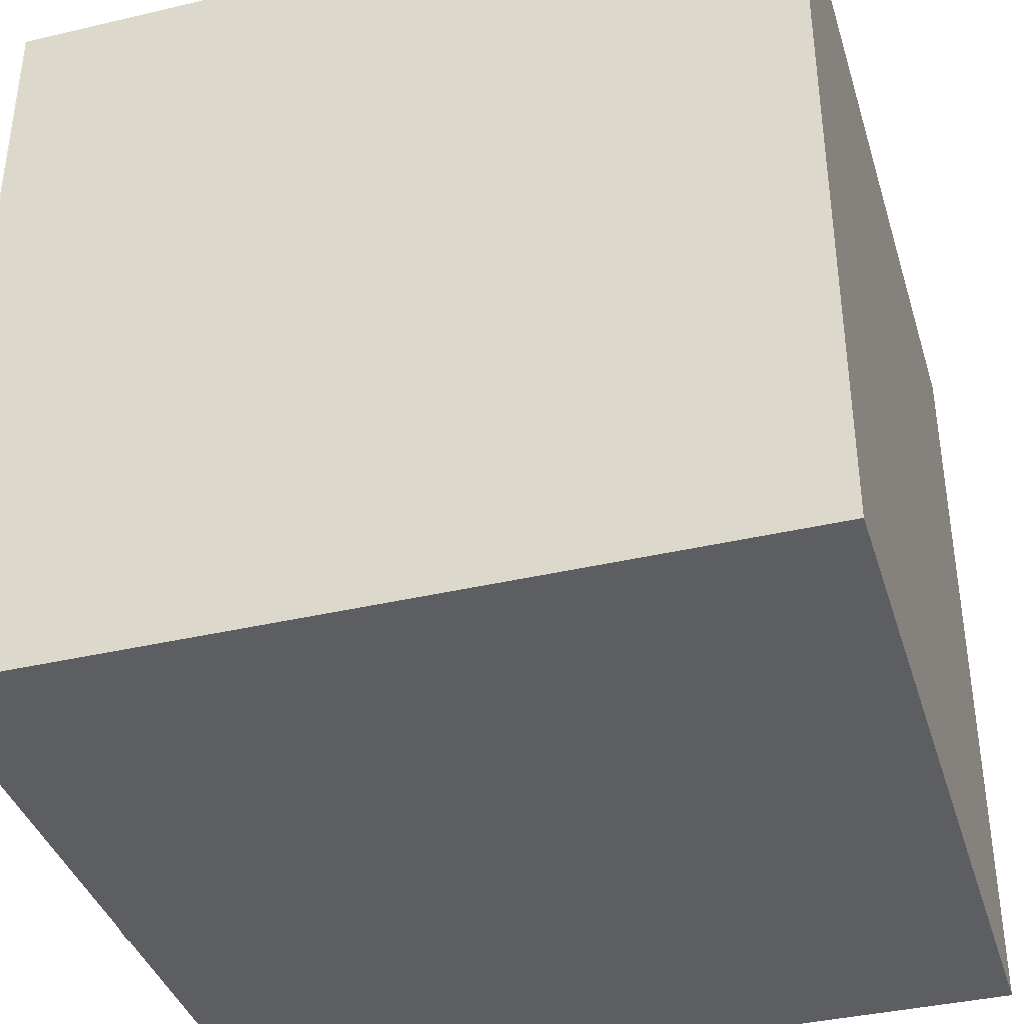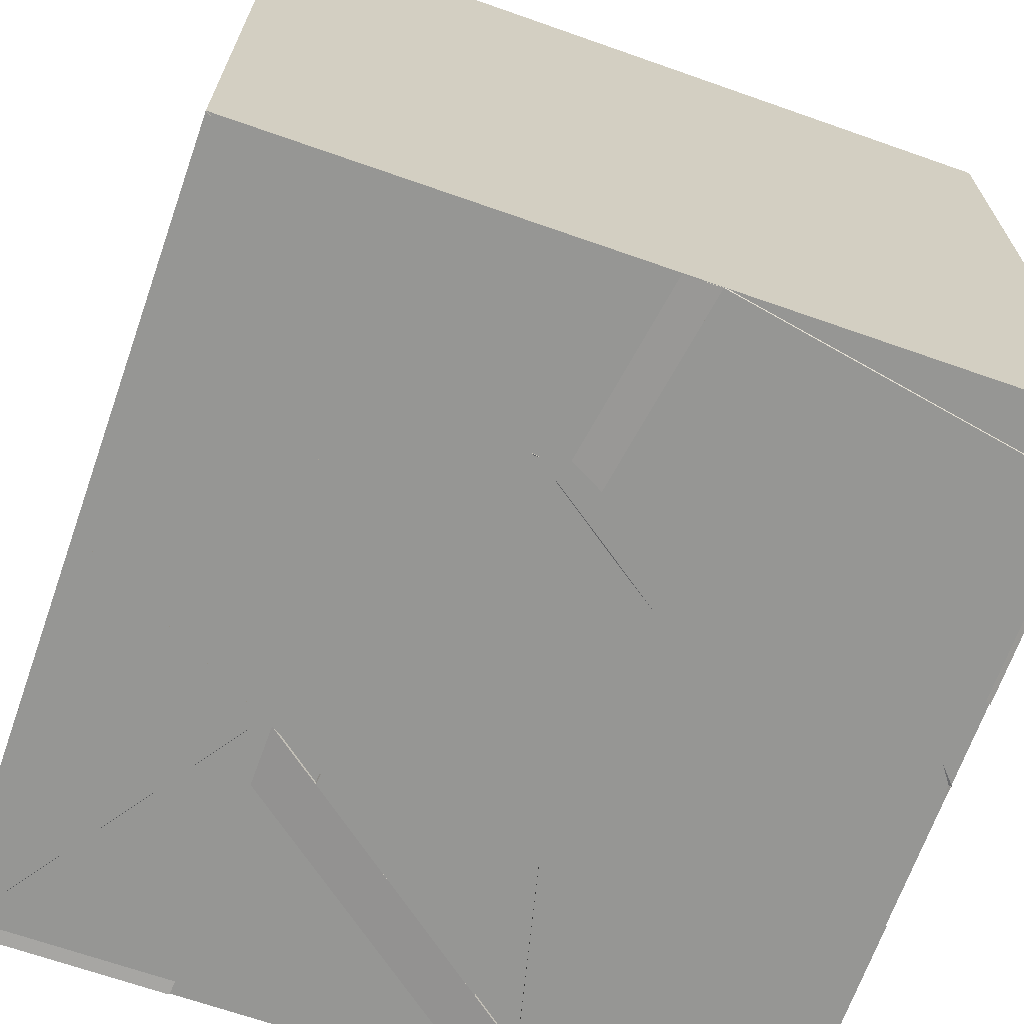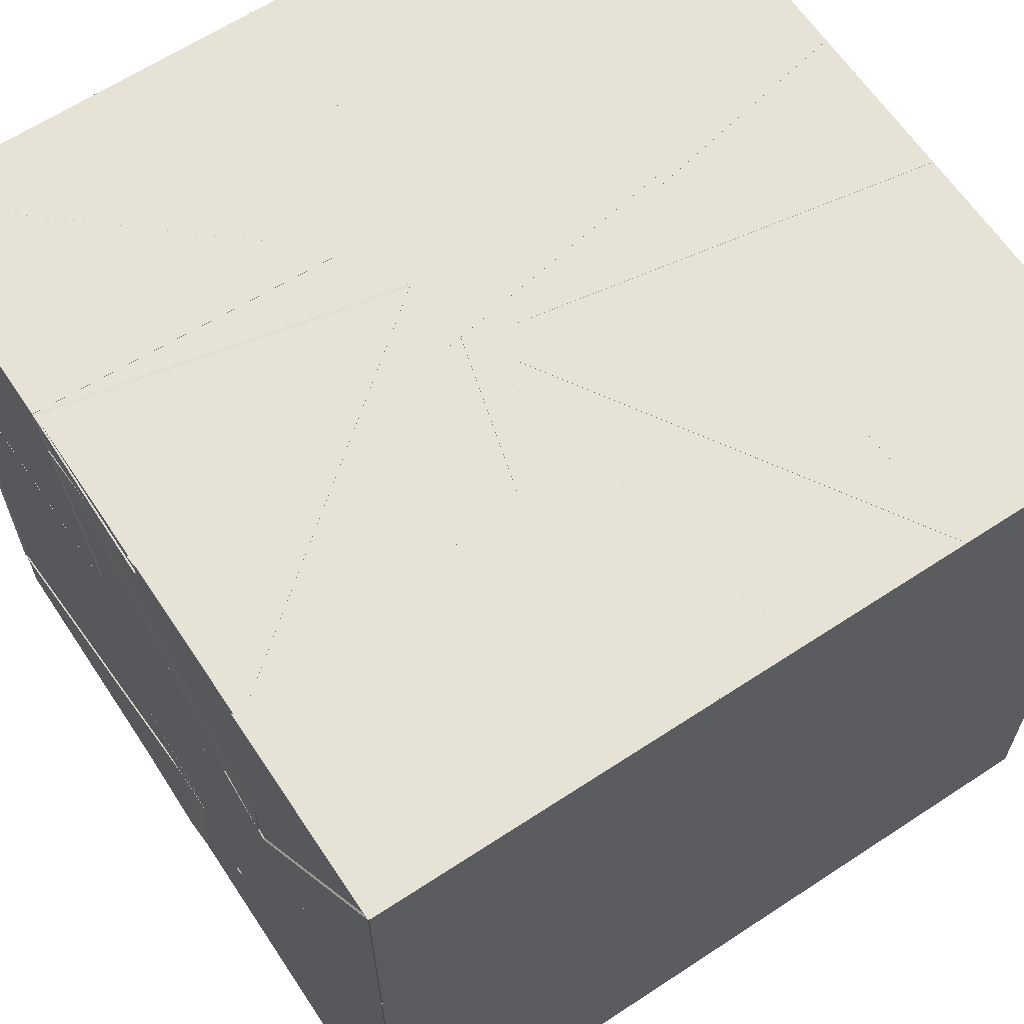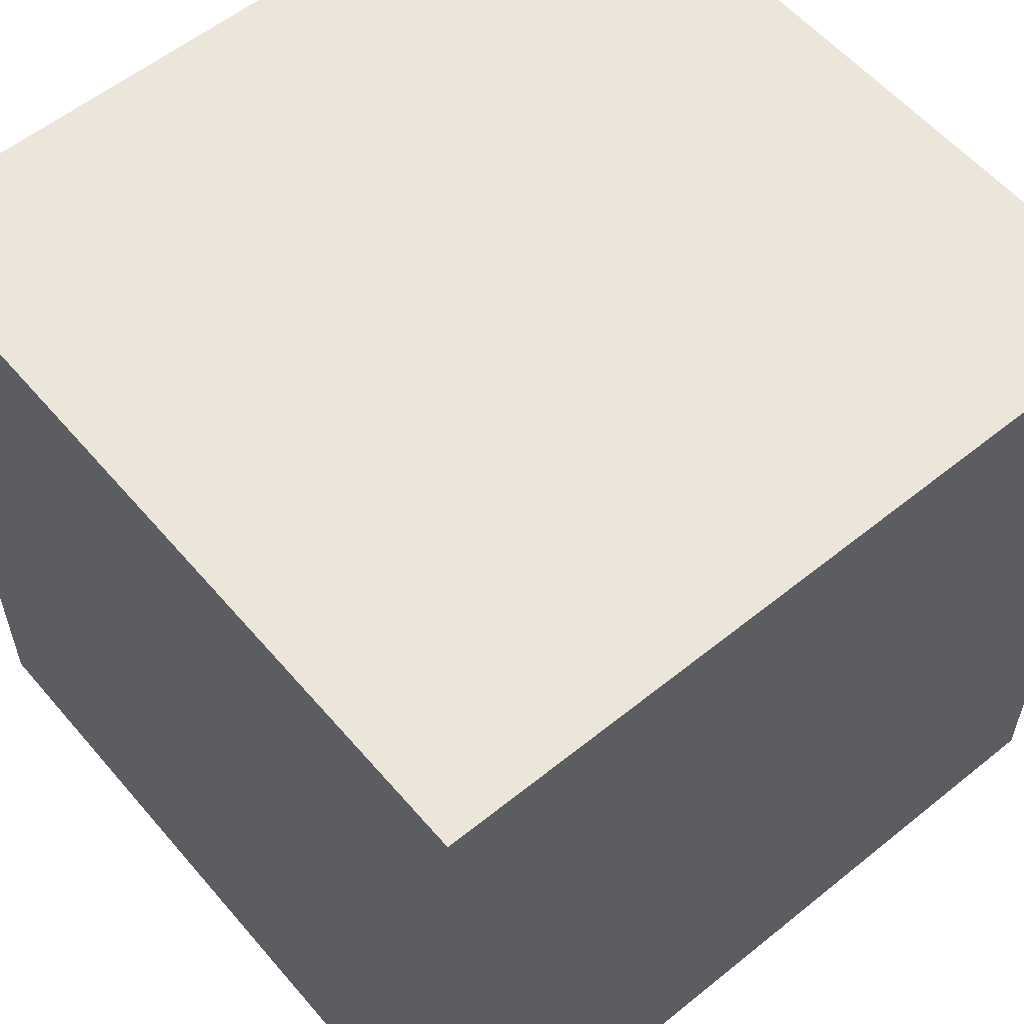
<metadata>
{"format":"obj","ext":"obj","renderer":"f3d","projection":"perspective","resolution":1024,"background":"white","views":[{"elev":-38.4,"azim":-73.5,"up":"+Y"},{"elev":-67.7,"azim":-19.4,"up":"+Z"},{"elev":63.6,"azim":-123.6,"up":"+Y"},{"elev":57.3,"azim":-40.0,"up":"+Z"}]}
</metadata>
<code>
v 21.32 18.9 18.68
v 20.14 18.68 18.68
v 20.37 19.33 19.56
v 21.32 18.68 19.37
v 18.68 19.67 21.32
v 19.3 19.1 21.32
v 18.68 18.68 21.32
v 18.68 18.96 20.15
v 19.73 21.32 21.32
v 19.18 20.41 20.58
v 19.55 20.4 21.32
v 18.68 21.32 21.32
v 21.32 20.67 20.35
v 20.7 21.09 19.88
v 21.24 19.84 19.95
v 20.17 20.52 20.42
v 19.38 20.08 20.14
v 20 19.82 21.32
v 18.72 19.86 20.88
v 18.74 20.32 21.32
v 20.27 20.51 18.68
v 21.32 21.32 18.68
v 21.32 21.05 19.27
v 20.43 21.32 19.72
v 20.57 19.43 20.22
v 20.89 20.18 21.31
v 21.32 19.75 21.32
v 19.96 19.6 21.32
v 20.09 19.88 19.48
v 19.92 18.68 19.67
v 20.6 18.68 19.84
v 19.58 19.45 20.31
v 20.27 20.46 19.44
v 21.32 21.19 19.92
v 21.32 21.32 19.37
v 21.32 20.06 19.48
v 18.68 19.75 19.38
v 18.68 20.4 18.81
v 18.68 21.1 19.31
v 19.66 20.24 19.69
v 19.77 19.14 20.19
v 19.55 19.7 20.42
v 19.69 18.68 21.32
v 18.87 18.68 20.56
v 21.32 20.41 18.72
v 21.32 19.84 19.96
v 20.26 20.35 19.41
v 21.31 19.88 18.68
v 21.32 19.84 19.99
v 20.01 19.64 20.6
v 19.59 19.46 20.29
v 20.6 18.68 19.84
v 20.09 19.88 19.48
v 21.32 20.98 19.4
v 20.27 20.62 18.82
v 19.74 19.42 20.58
v 18.72 19.86 20.88
v 18.68 21.32 20.06
v 19.43 20.46 19.32
v 18.83 20.98 20.42
v 20 21.32 19.82
v 20.78 20.48 21
v 19.99 19.71 20.22
v 21.31 20 20.42
v 20.24 20.29 19.94
v 18.68 19.78 19.44
v 18.73 18.71 19.9
v 19.55 19.77 20.13
v 18.68 19.21 20.43
v 19.63 21.08 20.13
v 19.77 20.38 20.8
v 19.02 20.18 20.68
v 19.39 19.96 19.74
v 19.48 21.32 19.68
v 19.46 20.28 18.8
v 18.68 21.32 18.68
v 19.37 21.32 18.68
v 20.35 20.37 21.32
v 20.62 20.76 20.75
v 21.31 20.02 21.32
v 21.32 21.32 21.32
v 19.94 21.32 20.04
v 19.63 20.27 20.85
v 19.17 20.39 20.56
v 20.93 19.52 18.88
v 20.23 19.41 19.57
v 19.81 19.31 18.68
v 20.17 20.18 19.49
v 20.23 20.42 19.44
v 20.28 20.61 18.83
v 21.32 21.14 19.39
v 20.32 19.66 18.68
v 19.67 19.21 18.68
v 20.12 20.14 19.49
v 19.57 20.49 18.68
v 18.68 20.32 21.32
v 19.57 20.38 21.32
v 18.68 20.91 20.52
v 21.32 18.68 19.97
v 21.32 18.68 19.38
v 21.32 19.79 20.17
v 20.24 19.41 19.58
v 19.64 20.31 20.85
v 19.95 21.32 19.99
v 20.26 21.32 21.32
v 21.32 19.92 21.32
v 21.12 20.41 20.88
v 20.61 19.8 20.26
v 20.12 20.56 21.21
v 21.3 21.32 20.59
v 20.14 21.32 20.63
v 20.89 21.32 19.95
v 20.31 20.38 20.56
v 18.68 20.04 20.27
v 19.53 20.4 21.28
v 18.68 20.07 20.07
v 19.78 19.92 20.05
v 21.32 20.38 18.68
v 20.03 19.35 18.68
v 20.45 19.06 19.73
v 21.32 18.68 20.7
v 19.18 20.41 20.57
v 19.82 21.32 20.57
v 20.66 21.22 19.75
v 21.32 20.48 20.55
v 20.33 20.39 20.58
v 20 21.32 19.83
v 20.14 21.12 20.56
v 20.15 20.39 19.41
v 19.2 20.63 19.71
v 20.23 19.41 19.58
v 20.78 18.68 19.88
v 20.16 20.12 20
v 20.04 19.76 19.49
v 19.49 18.68 19.57
v 19.81 18.68 19.13
v 20.78 18.68 19.88
v 20.92 21.31 19.63
v 20.14 21.24 19.8
v 20.15 20.53 20.44
v 20.16 20.19 19.48
v 19.98 18.68 20.02
v 20.4 19.46 20.46
v 20.39 18.68 21.32
v 20.15 18.68 20.58
v 20.44 19.49 20.55
v 19.86 18.68 19.66
v 20.89 18.68 19.91
v 21.32 19.64 19.54
v 20.23 19.41 19.57
v 20.31 20.28 19.34
v 21.01 19.54 18.8
v 19.53 19.15 19.39
v 18.69 19.62 19.34
v 19.83 19.25 18.71
v 18.68 18.68 18.68
v 20.33 20.64 18.85
v 20.23 21.32 19.8
v 20.22 20.39 19.53
v 21.27 21.24 19.53
v 20.81 19.91 20.33
v 19.99 20.26 19.48
v 20.29 19.42 19.57
v 21.21 19.71 19.51
v 21.22 20.49 20.55
v 20.14 21.32 20.63
v 21.32 21.32 20.58
v 18.68 21.32 20.63
v 18.96 20.38 20.14
v 19.85 21.32 20.57
v 19.84 21.32 19.92
v 20.04 19.35 18.68
v 19.79 19.3 19.51
v 18.83 18.72 18.74
v 20.19 19.01 21.32
v 19.77 19.19 20.11
v 19.58 19.78 21.32
v 20.41 19.45 20.51
v 20.23 21.32 19.8
v 19.37 21.32 18.74
v 19.6 20.2 19.39
v 19.93 21.32 18.68
v 20.19 18.68 20.55
v 20.77 18.68 20.02
v 20.91 19.71 20.52
v 21.32 18.68 20.71
v 18.68 19.96 18.68
v 19.36 20.33 18.68
v 19.5 20.72 19.46
v 19.74 19.77 20.28
v 20.05 19.83 19.5
v 18.69 19.78 19.45
v 19.43 19.13 19.65
v 19.53 19.68 20.4
v 18.68 18.68 20.01
v 21.32 20.37 18.68
v 20.21 20.38 19.47
v 21.32 21.32 19.91
v 21.32 21.18 20.6
v 21.32 19.96 20
v 20.55 20.76 19.56
v 19.39 20.35 18.68
v 19.8 20.21 19.38
v 19.38 21.32 18.71
v 20.42 21.16 18.68
v 20.53 19.36 20.44
v 21.32 18.68 21.32
v 20.68 19.68 21.32
v 20.16 19.79 19.64
v 19.88 19.63 20.96
v 20.75 19.34 19.96
v 20.85 19.87 20.81
v 20.09 19.88 19.48
v 20.84 19.21 20.28
v 20.11 21.32 20.65
v 19.9 20.71 21.06
v 19.47 20.49 19.79
v 20.16 20.12 20
v 20.08 20.32 20.35
v 19.59 20.62 21.32
v 20.15 21.15 21.32
v 20.09 19.79 21.32
v 19.96 19.84 21.32
v 18.68 20.31 21.28
v 19.05 19.28 20.47
v 19.26 19.8 19.47
v 19.48 20.05 20.33
v 20.53 19.82 19.97
v 19.93 20.45 19.48
v 20.13 19.92 19.5
v 19.35 19.67 19.3
v 20.88 20.17 21.32
v 20.08 19.67 21.32
v 20.58 19.84 20.31
v 20.12 20.55 21.2
v 18.68 21.32 19.46
v 19.37 20.43 19.3
v 19.99 21.32 19.83
v 21.32 19.6 21.32
v 21.32 19.83 19.98
v 20.57 19.8 20.2
v 21.32 20.32 21.2
v 19.69 20.42 21.27
v 18.7 18.96 20.17
v 19.58 19.44 20.66
v 19.3 19.1 21.32
v 20.57 19.84 20.34
v 19.46 19.59 20.11
v 20.3 20.34 20.86
v 20.46 21.32 18.68
v 20.16 20.18 19.35
v 19.9 21.26 18.68
v 20.23 21.32 19.81
v 19.73 19.17 18.68
v 18.68 19.96 18.68
v 19.26 19.71 19.22
v 20.22 21.3 19.8
v 19.51 20.29 19.25
v 19.42 19.11 19.66
v 20.12 19.91 19.48
v 18.95 19.54 19.2
v 20.18 20.52 20.42
v 21.25 19.83 19.94
v 21.32 20.66 20.34
v 21.32 20.19 20.87
v 18.99 20.17 20.64
v 18.68 21.32 20.63
v 18.68 20.1 20.01
v 19.64 20.99 20.41
v 18.68 21.08 19.31
v 18.68 21.03 19.84
v 19.69 20.25 19.7
v 20.73 21.12 19.84
v 20.16 20.53 20.43
v 20.16 20.12 19.31
v 20.75 20.16 20.17
v 20.26 20.35 19.41
v 21.32 19.88 18.68
v 20.99 19.52 18.72
v 21.32 19.84 19.99
v 19.59 20.16 19.43
v 20.22 21.32 19.78
v 20.16 20.21 19.33
v 19.9 21.26 18.68
v 20.24 21.01 18.68
v 20.13 20.1 19.43
v 19.77 19.18 20.11
v 19.57 19.79 21.32
v 20.19 19.01 21.32
v 18.7 18.7 19.89
v 19.54 19.74 20.13
v 19.12 19.02 19.32
v 18.68 20.04 20
v 19.74 20.28 19.72
v 21.32 19.77 19.56
v 20.01 19.72 19.45
v 20.7 20.88 20.58
v 19.44 20.03 19.7
v 18.68 20.54 18.68
v 18.68 19.73 19.4
v 18.83 19.2 18.82
v 19.49 18.68 19.57
v 19.8 19.29 19.49
v 18.79 18.74 18.77
v 20.11 21.32 20.61
v 20.33 20.35 21.32
v 21.28 21.32 21.3
v 20.1 19.88 19.47
v 19.84 18.68 19.81
v 19.36 18.92 19.37
v 19.56 19.58 20.34
v 19.61 19.89 20.17
v 18.68 19.86 20.91
v 19.5 19.49 20.7
v 18.79 18.81 20.05
v 19.88 20.71 21.01
v 19.6 19.88 20.48
v 20.21 20.03 19.88
v 19.47 20.47 19.75
v 19.75 19.9 20.06
v 18.68 20.1 20.06
v 21.09 19.7 20.74
v 20.44 19.07 19.72
v 21.31 18.68 20.7
v 21.21 18.96 18.74
v 20.24 19.41 19.58
v 19.11 20.17 19.09
v 18.68 19.78 19.44
v 18.68 18.68 19.91
v 19.21 19.09 19.21
v 19.74 19.57 21.32
v 20.41 19.47 20.49
v 20.4 18.73 21.32
v 21.32 19.6 18.68
v 20.13 19.37 19.12
v 19.68 18.74 21.32
v 19.7 19.42 20.57
v 19.68 18.68 21.31
v 18.68 18.68 21.32
v 19.59 19.45 20.64
v 18.68 18.68 20.39
v 19.62 19.71 20.28
v 20.08 19.67 21.32
v 20.07 20.33 20.38
v 19.6 20.63 21.28
v 19.18 20.41 20.57
v 20.23 20.12 19.44
v 21.01 20.15 18.68
v 19.9 19.36 18.68
v 21.03 19.32 18.68
v 21.31 20.29 21.32
v 20.42 20.6 20.58
v 19.42 19.62 20.19
v 18.81 18.68 19.43
v 18.73 21.1 20.52
v 18.68 20.07 20
v 19.5 20.26 19.78
v 18.68 21.32 19.79
v 20.06 19.24 20.22
v 19.98 18.68 20.02
v 19.57 20.45 18.68
v 21.27 19.77 19.95
v 20.16 20.18 19.3
v 20.75 19.94 20.24
v 20.74 21.02 19.88
v 20.13 21.18 20.58
v 20.06 19.88 20.2
v 20.12 20.57 21.23
v 20.76 20.46 20.99
v 21.32 19.64 20.83
v 19.41 19.95 19.69
v 19.62 21.08 20.14
v 18.94 20.06 20.75
v 18.68 20.1 20.03
v 19.13 18.96 19.08
v 19.98 18.69 20.02
v 19.27 20.52 19.28
v 19.28 19.28 19.61
v 20.05 20 19.37
v 18.88 20.07 18.69
v 19.99 21.32 19.76
v 18.68 18.68 18.69
v 18.68 18.68 21.32
v 18.68 21.32 21.32
v 18.68 21.32 18.69
v 21.31 18.68 18.69
v 21.31 21.32 18.69
v 21.31 21.32 21.32
v 21.31 18.68 21.32
f 1 2 3
f 1 4 2
f 1 3 4
f 2 4 3
f 5 6 7
f 5 8 6
f 5 7 8
f 6 8 7
f 9 10 11
f 9 12 10
f 9 11 12
f 10 12 11
f 13 14 15
f 13 16 14
f 13 15 16
f 14 16 15
f 17 18 19
f 17 20 18
f 17 19 20
f 18 20 19
f 21 22 23
f 21 24 22
f 21 23 24
f 22 24 23
f 25 26 27
f 25 28 26
f 25 27 28
f 26 28 27
f 29 30 31
f 29 32 30
f 29 31 32
f 30 32 31
f 33 34 35
f 33 36 34
f 33 35 36
f 34 36 35
f 37 38 39
f 37 40 38
f 37 39 40
f 38 40 39
f 41 42 43
f 41 44 42
f 41 43 44
f 42 44 43
f 45 46 47
f 45 48 46
f 45 47 48
f 46 48 47
f 33 49 36
f 33 34 49
f 33 36 34
f 49 34 36
f 50 51 52
f 50 53 51
f 50 52 53
f 51 53 52
f 36 54 45
f 36 55 54
f 36 45 55
f 54 55 45
f 56 57 17
f 56 18 57
f 56 17 18
f 57 18 17
f 58 59 60
f 58 61 59
f 58 60 61
f 59 61 60
f 62 63 64
f 62 65 63
f 62 64 65
f 63 65 64
f 66 67 68
f 66 69 67
f 66 68 69
f 67 69 68
f 70 71 72
f 70 73 71
f 70 72 73
f 71 73 72
f 74 75 76
f 74 77 75
f 74 76 77
f 75 77 76
f 78 79 80
f 78 81 79
f 78 80 81
f 79 81 80
f 9 82 83
f 9 84 82
f 9 83 84
f 82 84 83
f 85 86 87
f 85 88 86
f 85 87 88
f 86 88 87
f 89 90 91
f 89 36 90
f 89 91 36
f 90 36 91
f 92 93 94
f 92 95 93
f 92 94 95
f 93 95 94
f 96 97 98
f 96 12 97
f 96 98 12
f 97 12 98
f 99 100 101
f 99 102 100
f 99 101 102
f 100 102 101
f 103 9 104
f 103 105 9
f 103 104 105
f 9 105 104
f 106 107 108
f 106 109 107
f 106 108 109
f 107 109 108
f 110 111 112
f 110 113 111
f 110 112 113
f 111 113 112
f 98 114 115
f 98 96 114
f 98 115 96
f 114 96 115
f 66 69 116
f 66 117 69
f 66 116 117
f 69 117 116
f 22 54 21
f 22 118 54
f 22 21 118
f 54 118 21
f 2 3 119
f 2 1 3
f 2 119 1
f 3 1 119
f 99 120 121
f 99 101 120
f 99 121 101
f 120 101 121
f 12 9 122
f 12 123 9
f 12 122 123
f 9 123 122
f 124 125 110
f 124 126 125
f 124 110 126
f 125 126 110
f 127 128 129
f 127 130 128
f 127 129 130
f 128 130 129
f 4 131 132
f 4 2 131
f 4 132 2
f 131 2 132
f 128 130 129
f 128 133 130
f 128 129 133
f 130 133 129
f 134 135 136
f 134 137 135
f 134 136 137
f 135 137 136
f 138 139 140
f 138 141 139
f 138 140 141
f 139 141 140
f 142 43 143
f 142 144 43
f 142 143 144
f 43 144 143
f 145 146 147
f 145 148 146
f 145 147 148
f 146 148 147
f 149 150 151
f 149 152 150
f 149 151 152
f 150 152 151
f 153 154 155
f 153 156 154
f 153 155 156
f 154 156 155
f 157 158 159
f 157 160 158
f 157 159 160
f 158 160 159
f 161 162 163
f 161 164 162
f 161 163 164
f 162 164 163
f 81 165 166
f 81 167 165
f 81 166 167
f 165 167 166
f 168 169 170
f 168 171 169
f 168 170 171
f 169 171 170
f 172 173 174
f 172 2 173
f 172 174 2
f 173 2 174
f 175 176 177
f 175 178 176
f 175 177 178
f 176 178 177
f 179 180 181
f 179 182 180
f 179 181 182
f 180 182 181
f 183 184 185
f 183 186 184
f 183 185 186
f 184 186 185
f 187 188 189
f 187 76 188
f 187 189 76
f 188 76 189
f 190 191 192
f 190 193 191
f 190 192 193
f 191 193 192
f 44 194 142
f 44 195 194
f 44 142 195
f 194 195 142
f 21 196 197
f 21 92 196
f 21 197 92
f 196 92 197
f 198 199 200
f 198 201 199
f 198 200 201
f 199 201 200
f 202 203 204
f 202 205 203
f 202 204 205
f 203 205 204
f 183 206 207
f 183 208 206
f 183 207 208
f 206 208 207
f 209 210 211
f 209 212 210
f 209 211 212
f 210 212 211
f 52 213 50
f 52 214 213
f 52 50 214
f 213 214 50
f 215 216 217
f 215 218 216
f 215 217 218
f 216 218 217
f 219 220 221
f 219 222 220
f 219 221 222
f 220 222 221
f 5 223 224
f 5 225 223
f 5 224 225
f 223 225 224
f 226 227 228
f 226 229 227
f 226 228 229
f 227 229 228
f 93 230 95
f 93 231 230
f 93 95 231
f 230 231 95
f 232 233 234
f 232 235 233
f 232 234 235
f 233 235 234
f 236 237 238
f 236 58 237
f 236 238 58
f 237 58 238
f 239 240 241
f 239 242 240
f 239 241 242
f 240 242 241
f 20 18 17
f 20 243 18
f 20 17 243
f 18 243 17
f 244 245 246
f 244 5 245
f 244 246 5
f 245 5 246
f 247 233 248
f 247 249 233
f 247 248 249
f 233 249 248
f 250 251 252
f 250 253 251
f 250 252 253
f 251 253 252
f 254 255 156
f 254 256 255
f 254 156 256
f 255 256 156
f 183 207 144
f 183 208 207
f 183 144 208
f 207 208 144
f 24 250 22
f 24 21 250
f 24 22 21
f 250 21 22
f 257 74 180
f 257 258 74
f 257 180 258
f 74 258 180
f 155 259 260
f 155 261 259
f 155 260 261
f 259 261 260
f 262 263 264
f 262 265 263
f 262 264 265
f 263 265 264
f 266 267 268
f 266 269 267
f 266 268 269
f 267 269 268
f 37 270 271
f 37 272 270
f 37 271 272
f 270 272 271
f 273 274 275
f 273 276 274
f 273 275 276
f 274 276 275
f 277 278 279
f 277 280 278
f 277 279 280
f 278 280 279
f 281 282 283
f 281 284 282
f 281 283 284
f 282 284 283
f 285 286 95
f 285 92 286
f 285 95 92
f 286 92 95
f 287 43 288
f 287 289 43
f 287 288 289
f 43 289 288
f 290 291 66
f 290 292 291
f 290 66 292
f 291 292 66
f 293 37 294
f 293 271 37
f 293 294 271
f 37 271 294
f 100 102 101
f 100 295 102
f 100 101 295
f 102 295 101
f 296 136 132
f 296 2 136
f 296 132 2
f 136 2 132
f 78 297 81
f 78 111 297
f 78 81 111
f 297 111 81
f 298 299 300
f 298 301 299
f 298 300 301
f 299 301 300
f 302 303 2
f 302 304 303
f 302 2 304
f 303 304 2
f 305 105 306
f 305 307 105
f 305 306 307
f 105 307 306
f 308 309 310
f 308 311 309
f 308 310 311
f 309 311 310
f 312 313 314
f 312 315 313
f 312 314 315
f 313 315 314
f 316 317 318
f 316 319 317
f 316 318 319
f 317 319 318
f 69 320 313
f 69 321 320
f 69 313 321
f 320 321 313
f 322 323 324
f 322 101 323
f 322 324 101
f 323 101 324
f 325 326 149
f 325 100 326
f 325 149 100
f 326 100 149
f 76 236 74
f 76 327 236
f 76 74 327
f 236 327 74
f 328 329 156
f 328 330 329
f 328 156 330
f 329 330 156
f 331 332 333
f 331 208 332
f 331 333 208
f 332 208 333
f 1 334 335
f 1 149 334
f 1 335 149
f 334 149 335
f 288 5 336
f 288 337 5
f 288 336 337
f 5 337 336
f 338 339 340
f 338 341 339
f 338 340 341
f 339 341 340
f 342 343 344
f 342 345 343
f 342 344 345
f 343 345 344
f 123 267 12
f 123 346 267
f 123 12 346
f 267 346 12
f 347 348 349
f 347 350 348
f 347 349 350
f 348 350 349
f 81 351 125
f 81 352 351
f 81 125 352
f 351 352 125
f 142 195 353
f 142 354 195
f 142 353 354
f 195 354 353
f 355 356 357
f 355 358 356
f 355 357 358
f 356 358 357
f 43 359 360
f 43 44 359
f 43 360 44
f 359 44 360
f 361 231 93
f 361 255 231
f 361 93 255
f 231 255 93
f 362 363 364
f 362 365 363
f 362 364 365
f 363 365 364
f 207 186 183
f 207 185 186
f 207 183 185
f 186 185 183
f 366 367 368
f 366 369 367
f 366 368 369
f 367 369 368
f 207 208 370
f 207 206 208
f 207 370 206
f 208 206 370
f 371 372 373
f 371 374 372
f 371 373 374
f 372 374 373
f 353 375 354
f 353 376 375
f 353 354 376
f 375 376 354
f 377 378 379
f 377 380 378
f 377 379 380
f 378 380 379
f 381 113 111
f 381 112 113
f 381 111 112
f 113 112 111
f 382 383 384 385
f 386 387 388 389
f 382 386 389 383
f 385 384 388 387
f 382 385 387 386
f 383 389 388 384

</code>
